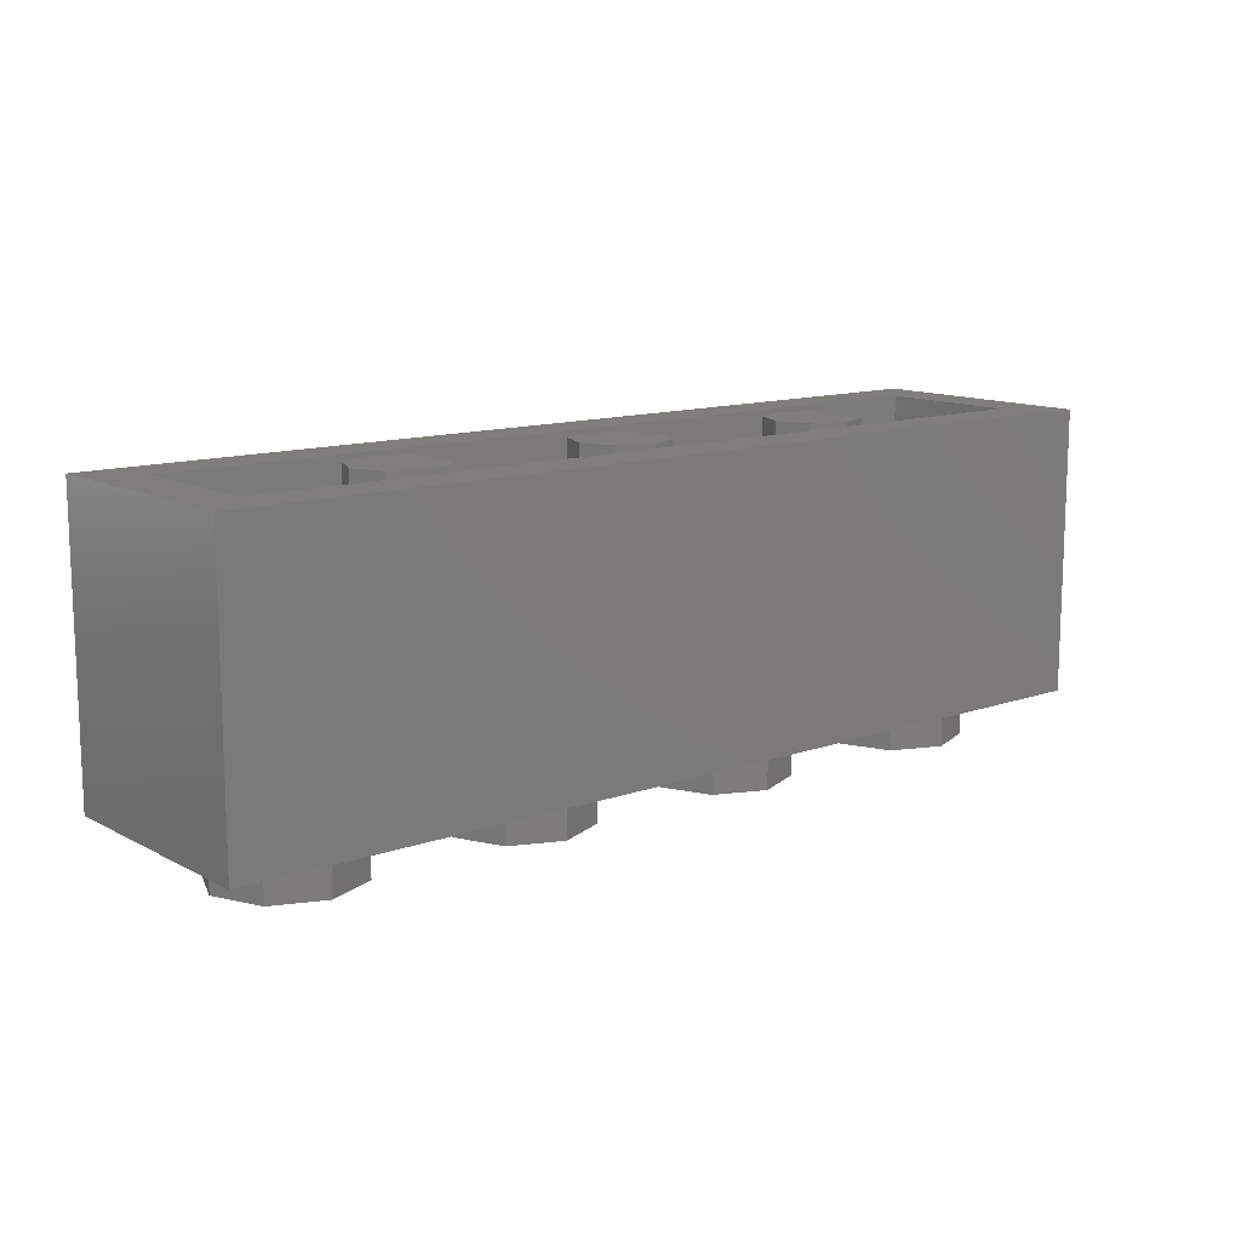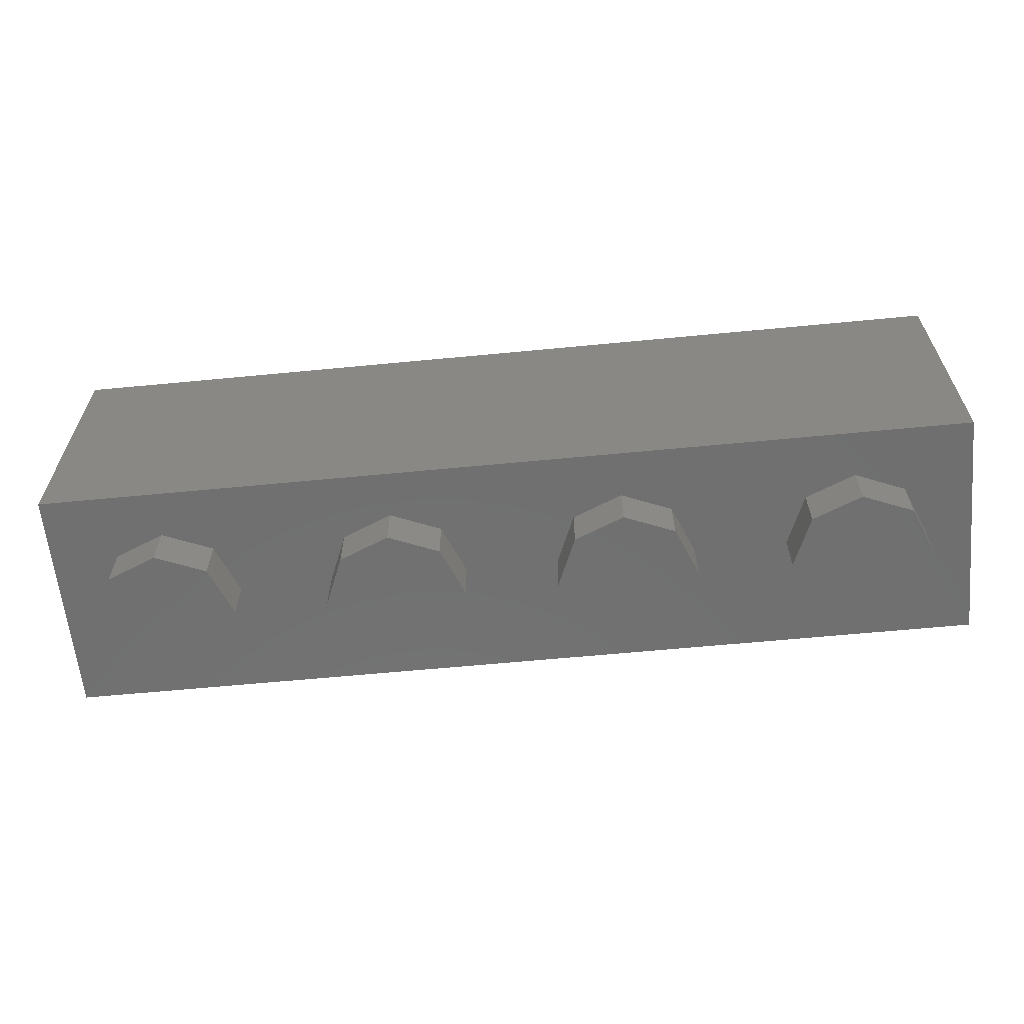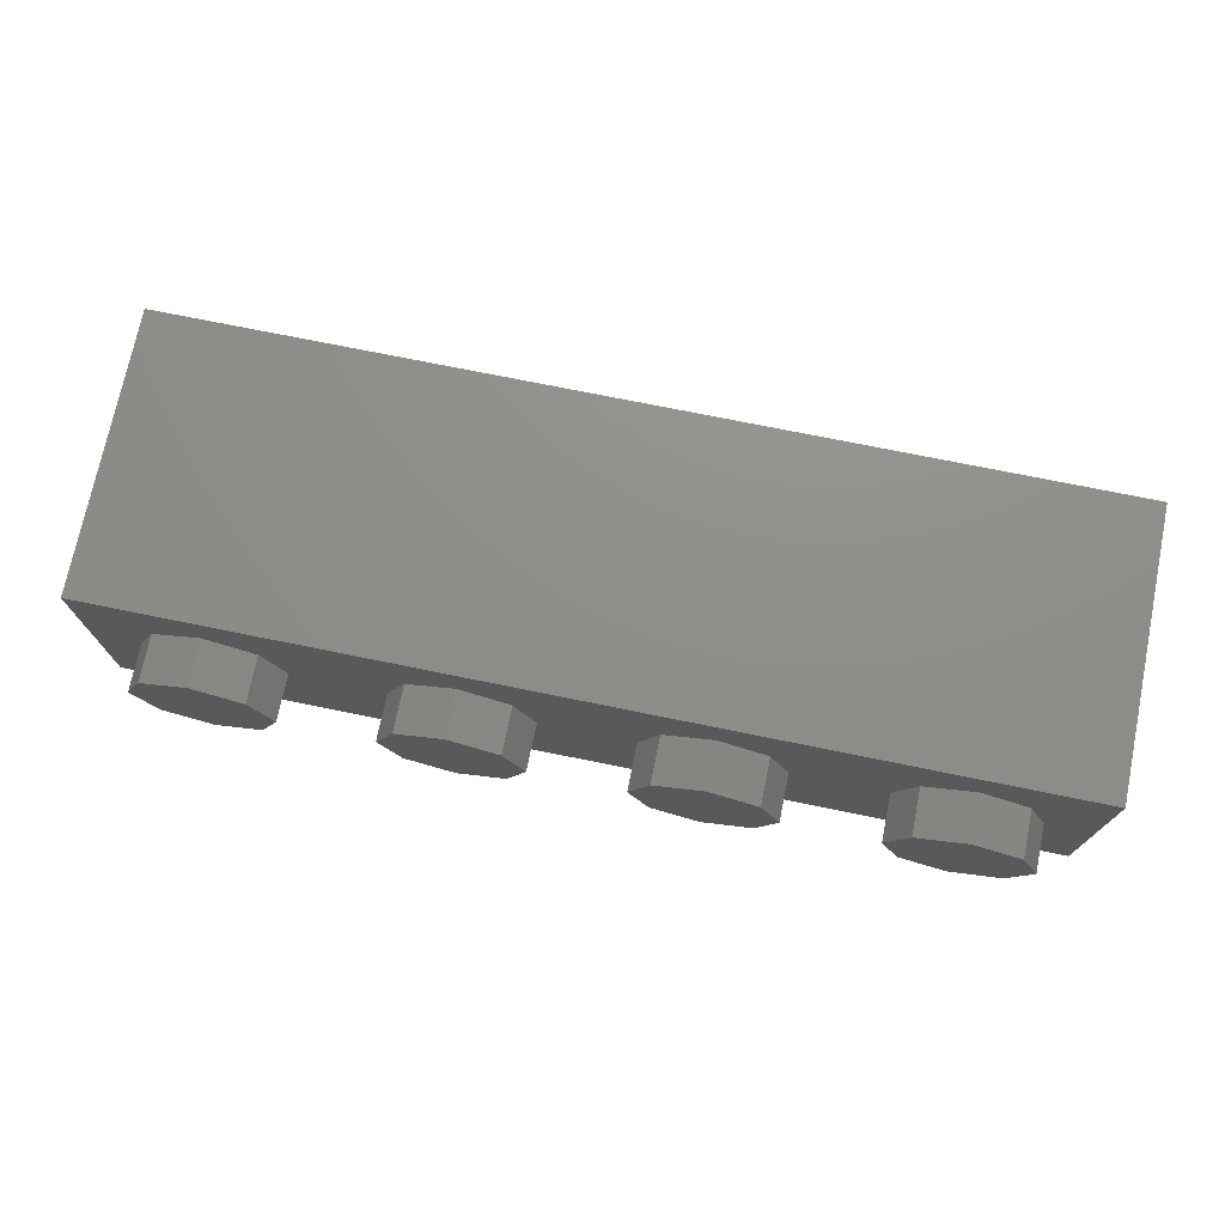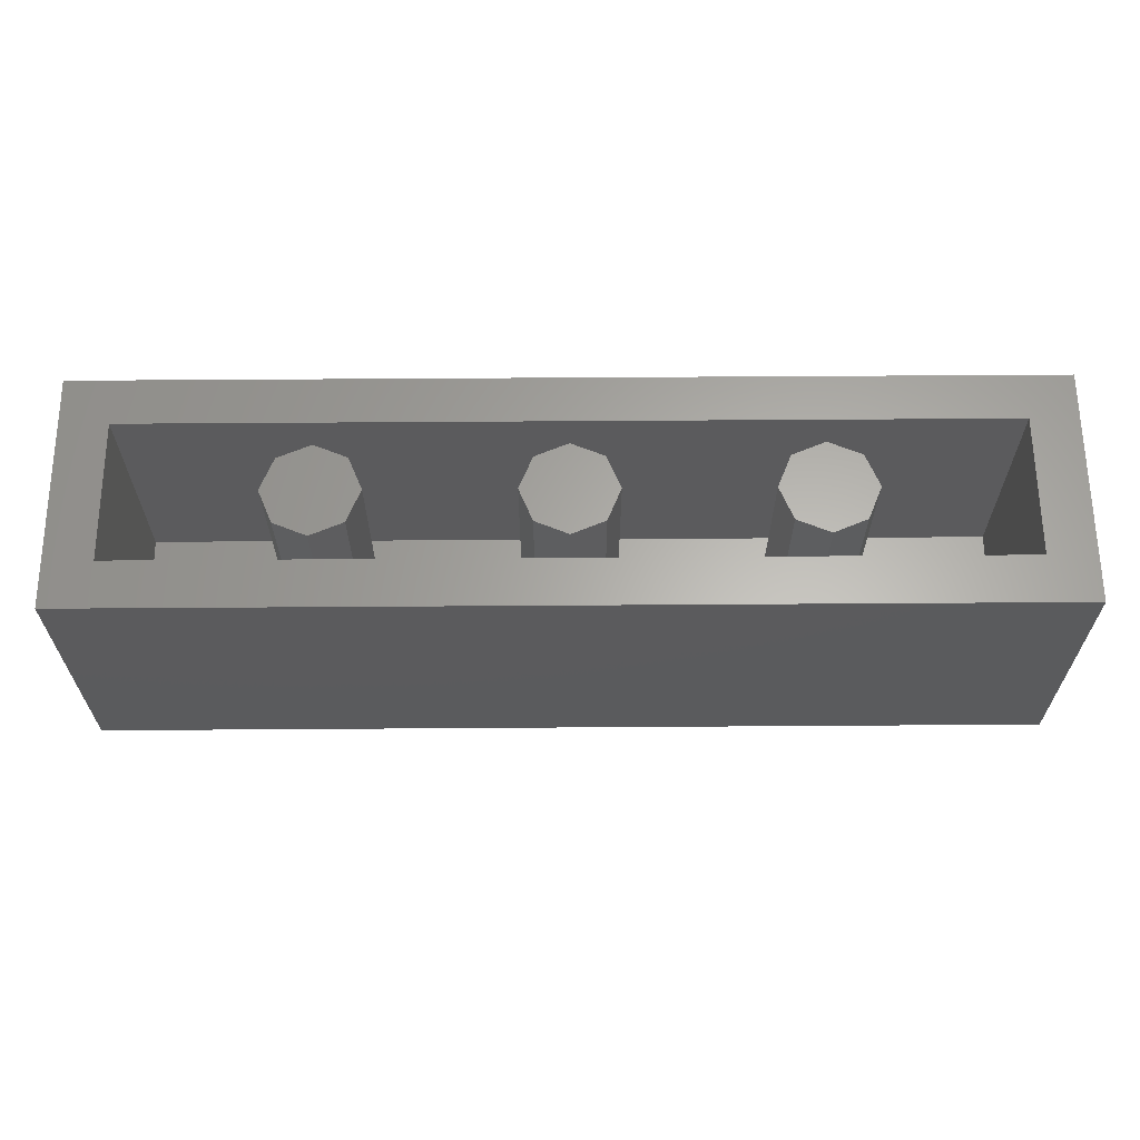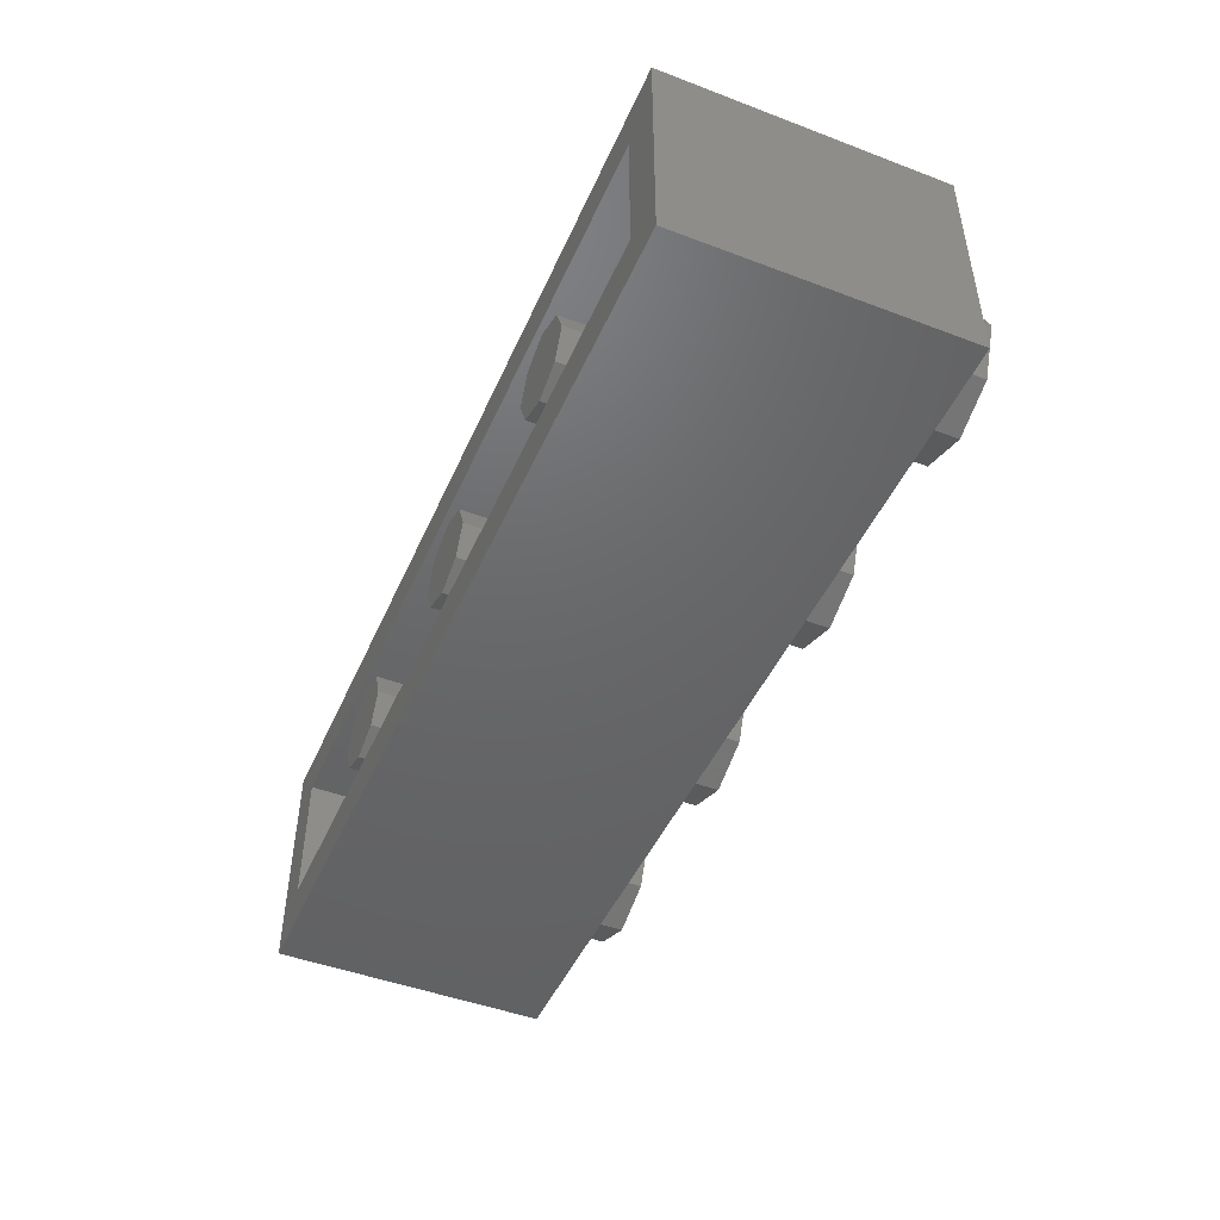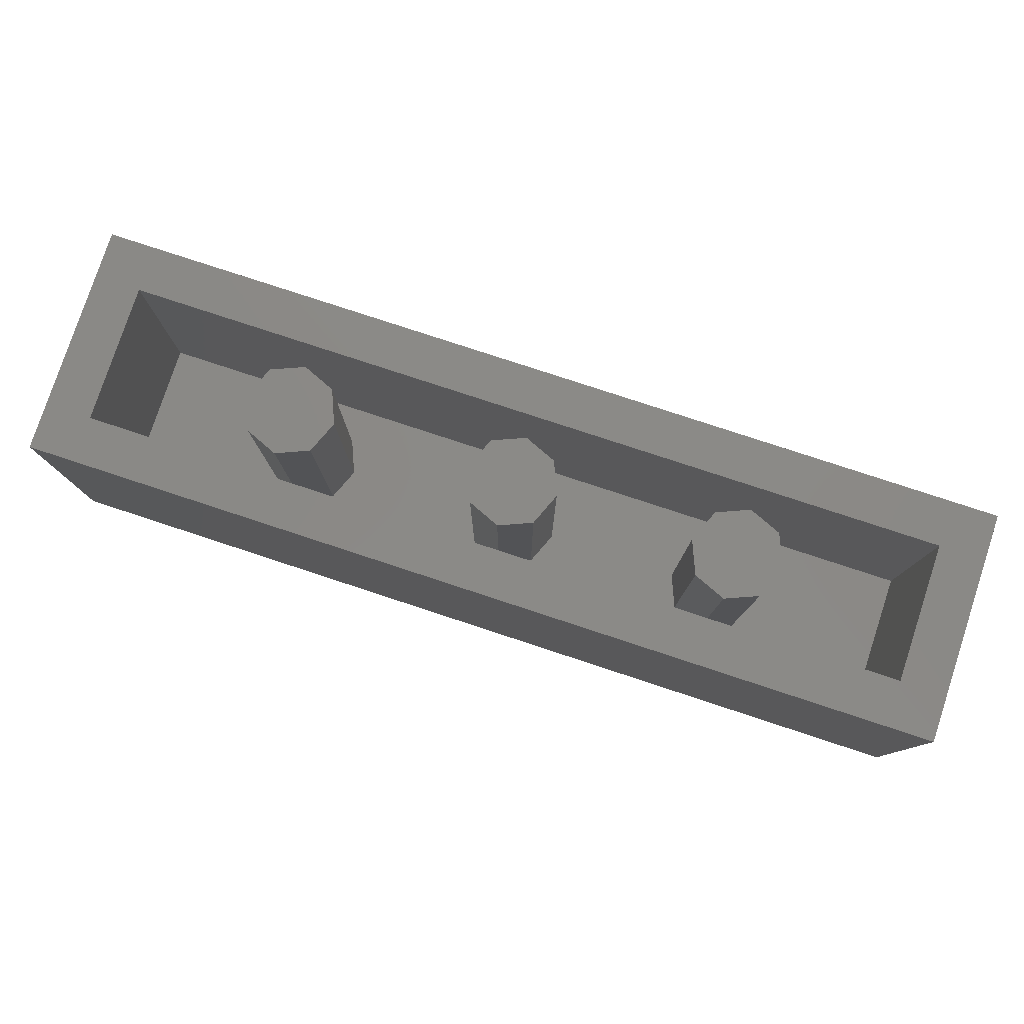
<metadata>
{"format":"stl","ext":"stl","renderer":"f3d","projection":"perspective","resolution":1024,"background":"white","views":[{"elev":12.4,"azim":-39.5,"up":"+Y"},{"elev":-62.0,"azim":5.6,"up":"+Y"},{"elev":73.5,"azim":11.5,"up":"+Z"},{"elev":63.3,"azim":179.6,"up":"+Y"},{"elev":-47.0,"azim":-113.2,"up":"+Z"},{"elev":79.3,"azim":18.2,"up":"+Y"}]}
</metadata>
<code>
# stl→obj: 235 verts, 394 faces
v -0.64 0.96 0
v -0.6869 0.96 -0.1131
v -0.8 0.96 0
v -0.8 0.96 -0.16
v -0.9131 0.96 -0.1131
v -0.96 0.96 -0
v -0.9131 0.96 0.1131
v -0.8 0.96 0.16
v -0.6869 0.96 0.1131
v 0.16 0.96 0
v 0.1131 0.96 -0.1131
v 0 0.96 0
v 0 0.96 -0.16
v -0.1131 0.96 -0.1131
v -0.16 0.96 -0
v -0.1131 0.96 0.1131
v -0 0.96 0.16
v 0.1131 0.96 0.1131
v 0.96 0.96 0
v 0.9131 0.96 -0.1131
v 0.8 0.96 0
v 0.8 0.96 -0.16
v 0.6869 0.96 -0.1131
v 0.64 0.96 -0
v 0.6869 0.96 0.1131
v 0.8 0.96 0.16
v 0.9131 0.96 0.1131
v 0.68 0.7597 -0.4
v -0.68 0.7597 -0.4
v -1.28 0.7997 -0.4
v 1.52 0.5994 -0.4
v 1.48 0.6439 -0.4
v 1.52 0.7196 -0.4
v 1.52 0.2788 -0.4
v 0 0.3189 -0.4
v 0.68 0.3189 -0.4
v -1.52 0.2788 -0.4
v -1.48 0.3189 -0.4
v -0.68 0.3189 -0.4
v -1.52 0.359 -0.4
v -1.52 0.7196 -0.4
v -1.6 0.96 -0.4
v -1.52 0.7597 -0.4
v -1.28 0.8398 -0.4
v -1.52 0.5994 -0.4
v -1.48 0.6439 -0.4
v 1.6 0.1698 -0.4
v 1.52 0.359 -0.4
v 1.48 0.3189 -0.4
v 1.52 0.2388 -0.4
v 1.52 0.7597 -0.4
v 1.28 0.8398 -0.4
v 1.6 0.96 -0.4
v -1.6 0.1698 -0.4
v -1.24 0.7597 -0.4
v -1.52 0.2388 -0.4
v -1.44 0.96 -0.24
v 1.44 0.96 -0.24
v 1.6 0.96 0.4
v 1.44 0.96 0.24
v -1.44 0.96 0.24
v -1.6 0.96 0.4
v -0.64 0.16 0
v -0.6869 0.16 -0.1131
v -0.8 0.16 -0.16
v -0.9131 0.16 -0.1131
v -0.96 0.16 -0
v -0.9131 0.16 0.1131
v -0.8 0.16 0.16
v -0.6869 0.16 0.1131
v 0.16 0.16 0
v 0.1131 0.16 -0.1131
v 0 0.16 -0.16
v -0.1131 0.16 -0.1131
v -0.16 0.16 -0
v -0.1131 0.16 0.1131
v -0 0.16 0.16
v 0.1131 0.16 0.1131
v 0.96 0.16 0
v 0.9131 0.16 -0.1131
v 0.8 0.16 -0.16
v 0.6869 0.16 -0.1131
v 0.64 0.16 -0
v 0.6869 0.16 0.1131
v 0.8 0.16 0.16
v 0.9131 0.16 0.1131
v -1.44 0.16 0.24
v 1.44 0.16 0.24
v 1.44 0.16 -0.24
v -1.44 0.16 -0.24
v 1.6 0 0.4
v 1.6 0 -0.4
v -1.6 0 -0.4
v -1.6 0 0.4
v -0.96 -0.16 0
v -0.96 0 0
v -1.03 0 0.1697
v -1.03 -0.16 0.1697
v -1.2 0 0.24
v -1.2 -0.16 0.24
v -1.37 0 0.1697
v -1.37 -0.16 0.1697
v -1.44 0 -0
v -1.44 -0.16 -0
v -1.37 0 -0.1697
v -1.37 -0.16 -0.1697
v -1.2 0 -0.24
v -1.2 -0.16 -0.24
v -1.03 0 -0.1697
v -1.03 -0.16 -0.1697
v -0.16 -0.16 0
v -0.16 0 0
v -0.2303 0 0.1697
v -0.2303 -0.16 0.1697
v -0.4 0 0.24
v -0.4 -0.16 0.24
v -0.5697 0 0.1697
v -0.5697 -0.16 0.1697
v -0.64 0 -0
v -0.64 -0.16 -0
v -0.5697 0 -0.1697
v -0.5697 -0.16 -0.1697
v -0.4 0 -0.24
v -0.4 -0.16 -0.24
v -0.2303 0 -0.1697
v -0.2303 -0.16 -0.1697
v 0.64 -0.16 0
v 0.64 0 0
v 0.5697 0 0.1697
v 0.5697 -0.16 0.1697
v 0.4 0 0.24
v 0.4 -0.16 0.24
v 0.2303 0 0.1697
v 0.2303 -0.16 0.1697
v 0.16 0 -0
v 0.16 -0.16 -0
v 0.2303 0 -0.1697
v 0.2303 -0.16 -0.1697
v 0.4 0 -0.24
v 0.4 -0.16 -0.24
v 0.5697 0 -0.1697
v 0.5697 -0.16 -0.1697
v 1.44 -0.16 0
v 1.44 0 0
v 1.37 0 0.1697
v 1.37 -0.16 0.1697
v 1.2 0 0.24
v 1.2 -0.16 0.24
v 1.03 0 0.1697
v 1.03 -0.16 0.1697
v 0.96 0 -0
v 0.96 -0.16 -0
v 1.03 0 -0.1697
v 1.03 -0.16 -0.1697
v 1.2 0 -0.24
v 1.2 -0.16 -0.24
v 1.37 0 -0.1697
v 1.37 -0.16 -0.1697
v 1.28 0.7997 -0.4
v 1.24 0.7597 -0.4
v -1.2 -0.16 0
v -0.4 -0.16 0
v 0.4 -0.16 0
v 1.2 -0.16 0
v 0.68 0.3811 -0.4
v 0.708 0.359 -0.4
v 1.172 0.359 -0.4
v 1.268 0.359 -0.4
v 1.452 0.359 -0.4
v -1.452 0.359 -0.4
v -1.268 0.359 -0.4
v -1.172 0.359 -0.4
v -0.708 0.359 -0.4
v 0 0.4207 -0.4
v 0.1336 0.5995 -0.4
v 0.07228 0.4286 -0.4
v 1.44 0.6228 -0.4
v 1.276 0.6995 -0.4
v 1.2 0.6974 -0.4
v 1.176 0.7196 -0.4
v 0.1519 0.6098 -0.4
v 0.08224 0.6356 -0.4
v 0.28 0.6619 -0.4
v 0 0.6447 -0.4
v 0.1985 0.571 -0.4
v -0.1519 0.6098 -0.4
v -0.28 0.6619 -0.4
v -0.08224 0.6356 -0.4
v -0.1985 0.571 -0.4
v 0.28 0.3814 -0.4
v 0 0.4062 -0.4
v 0.08224 0.4153 -0.4
v 0.1519 0.4411 -0.4
v 0.1985 0.4798 -0.4
v 0.2149 0.5254 -0.4
v -1.2 0.6974 -0.4
v -1.176 0.7196 -0.4
v -1.28 0.6995 -0.4
v -1.25 0.7085 -0.4
v -0.28 0.3814 -0.4
v -0.1985 0.4798 -0.4
v -0.1519 0.4411 -0.4
v -0.08224 0.4153 -0.4
v -0.2149 0.5254 -0.4
v -0.07228 0.4286 -0.4
v -0.1336 0.5995 -0.4
v 1.24 0.6885 -0.4
v 1.25 0.7085 -0.4
v -1.24 0.6885 -0.4
v 0 0.5883 -0.4
v 0.704 0.7196 -0.4
v 0.68 0.6974 -0.4
v 1.2 0.3811 -0.4
v 1.24 0.3811 -0.4
v -1.24 0.3811 -0.4
v -1.2 0.3811 -0.4
v -0.68 0.3811 -0.4
v -0.68 0.6974 -0.4
v 0.1745 0.5655 -0.4
v 0.1889 0.5254 -0.4
v 0.1745 0.4853 -0.4
v 0.1336 0.4513 -0.4
v 0 0.6302 -0.4
v 0.07228 0.6223 -0.4
v 1.48 0.5817 -0.4
v -0.07228 0.6223 -0.4
v 1.48 0.3811 -0.4
v -0.1745 0.4853 -0.4
v -0.1889 0.5254 -0.4
v -0.1745 0.5655 -0.4
v -0.704 0.7196 -0.4
v -1.48 0.5817 -0.4
v -1.44 0.6228 -0.4
v -1.48 0.3811 -0.4
v -0.1336 0.4513 -0.4
f 1 2 3
f 2 4 3
f 4 5 3
f 5 6 3
f 6 7 3
f 7 8 3
f 8 9 3
f 9 1 3
f 10 11 12
f 11 13 12
f 13 14 12
f 14 15 12
f 15 16 12
f 16 17 12
f 17 18 12
f 18 10 12
f 19 20 21
f 20 22 21
f 22 23 21
f 23 24 21
f 24 25 21
f 25 26 21
f 26 27 21
f 27 19 21
f 28 29 30
f 31 32 33
f 34 35 36
f 37 38 39
f 37 40 38
f 41 42 43
f 43 42 44
f 45 41 46
f 47 34 48
f 34 49 48
f 47 50 34
f 51 52 53
f 31 33 53
f 33 51 53
f 54 40 37
f 29 55 30
f 45 42 41
f 54 37 56
f 34 36 49
f 57 58 53
f 57 53 42
f 59 60 61
f 59 61 62
f 62 61 57
f 62 57 42
f 58 60 59
f 58 59 53
f 1 63 64
f 1 64 2
f 2 64 65
f 2 65 4
f 4 65 66
f 4 66 5
f 5 66 67
f 5 67 6
f 6 67 68
f 6 68 7
f 7 68 69
f 7 69 8
f 8 69 70
f 8 70 9
f 9 70 63
f 9 63 1
f 10 71 72
f 10 72 11
f 11 72 73
f 11 73 13
f 13 73 74
f 13 74 14
f 14 74 75
f 14 75 15
f 15 75 76
f 15 76 16
f 16 76 77
f 16 77 17
f 17 77 78
f 17 78 18
f 18 78 71
f 18 71 10
f 19 79 80
f 19 80 20
f 20 80 81
f 20 81 22
f 22 81 82
f 22 82 23
f 23 82 83
f 23 83 24
f 24 83 84
f 24 84 25
f 25 84 85
f 25 85 26
f 26 85 86
f 26 86 27
f 27 86 79
f 27 79 19
f 87 88 89
f 87 89 90
f 87 61 60
f 87 60 88
f 90 57 61
f 90 61 87
f 89 58 57
f 89 57 90
f 88 60 58
f 88 58 89
f 53 59 91
f 53 91 92
f 62 42 93
f 62 93 94
f 59 62 94
f 59 94 91
f 94 93 92
f 94 92 91
f 95 96 97
f 95 97 98
f 98 97 99
f 98 99 100
f 100 99 101
f 100 101 102
f 102 101 103
f 102 103 104
f 104 103 105
f 104 105 106
f 106 105 107
f 106 107 108
f 108 107 109
f 108 109 110
f 110 109 96
f 110 96 95
f 111 112 113
f 111 113 114
f 114 113 115
f 114 115 116
f 116 115 117
f 116 117 118
f 118 117 119
f 118 119 120
f 120 119 121
f 120 121 122
f 122 121 123
f 122 123 124
f 124 123 125
f 124 125 126
f 126 125 112
f 126 112 111
f 127 128 129
f 127 129 130
f 130 129 131
f 130 131 132
f 132 131 133
f 132 133 134
f 134 133 135
f 134 135 136
f 136 135 137
f 136 137 138
f 138 137 139
f 138 139 140
f 140 139 141
f 140 141 142
f 142 141 128
f 142 128 127
f 143 144 145
f 143 145 146
f 146 145 147
f 146 147 148
f 148 147 149
f 148 149 150
f 150 149 151
f 150 151 152
f 152 151 153
f 152 153 154
f 154 153 155
f 154 155 156
f 156 155 157
f 156 157 158
f 158 157 144
f 158 144 143
f 92 93 54
f 92 54 47
f 159 160 28
f 159 28 30
f 44 42 53
f 44 53 52
f 54 56 50
f 54 50 47
f 37 39 35
f 37 35 34
f 55 46 41
f 55 41 30
f 160 159 33
f 160 33 32
f 47 48 31
f 47 31 53
f 45 40 54
f 45 54 42
f 161 95 98
f 161 98 100
f 161 100 102
f 161 102 104
f 161 104 106
f 161 106 108
f 161 108 110
f 161 110 95
f 162 111 114
f 162 114 116
f 162 116 118
f 162 118 120
f 162 120 122
f 162 122 124
f 162 124 126
f 162 126 111
f 163 127 130
f 163 130 132
f 163 132 134
f 163 134 136
f 163 136 138
f 163 138 140
f 163 140 142
f 163 142 127
f 164 143 146
f 164 146 148
f 164 148 150
f 164 150 152
f 164 152 154
f 164 154 156
f 164 156 158
f 164 158 143
f 36 165 166
f 49 167 168
f 49 168 169
f 38 170 171
f 39 172 173
f 174 175 176
f 177 178 32
f 179 180 160
f 181 182 183
f 182 184 183
f 185 181 183
f 186 187 188
f 189 187 186
f 184 187 183
f 188 187 184
f 190 191 192
f 190 192 193
f 190 194 195
f 190 193 194
f 196 55 197
f 198 55 199
f 200 201 202
f 200 202 203
f 204 187 189
f 174 205 206
f 190 200 191
f 200 203 191
f 207 208 178
f 209 198 199
f 174 206 210
f 174 210 175
f 36 35 190
f 36 190 165
f 28 211 212
f 28 212 183
f 165 190 183
f 165 183 212
f 36 166 167
f 36 167 49
f 167 213 214
f 167 214 168
f 171 215 216
f 171 216 172
f 38 171 172
f 38 172 39
f 216 215 209
f 216 209 196
f 217 218 187
f 217 187 200
f 183 187 29
f 183 29 28
f 39 173 217
f 39 217 200
f 219 220 221
f 219 221 222
f 210 223 224
f 210 224 175
f 175 219 222
f 175 222 176
f 225 177 32
f 225 32 31
f 159 30 44
f 159 44 52
f 210 206 226
f 210 226 223
f 214 213 179
f 214 179 207
f 178 208 160
f 178 160 32
f 49 169 227
f 49 227 48
f 227 225 31
f 227 31 48
f 160 180 211
f 160 211 28
f 228 229 230
f 228 230 206
f 160 208 207
f 160 207 179
f 218 231 29
f 218 29 187
f 30 41 43
f 30 43 44
f 56 37 34
f 56 34 50
f 33 159 52
f 33 52 51
f 195 185 183
f 195 183 190
f 200 190 35
f 200 35 39
f 232 45 46
f 232 46 233
f 198 233 46
f 198 46 55
f 234 170 38
f 234 38 40
f 232 234 40
f 232 40 45
f 231 197 55
f 231 55 29
f 209 199 55
f 209 55 196
f 204 201 200
f 204 200 187
f 235 228 206
f 235 206 205
f 215 234 232
f 215 232 233
f 178 177 214
f 178 214 207
f 215 233 198
f 215 198 209
f 171 170 234
f 171 234 215
f 225 227 214
f 225 214 177
f 227 169 168
f 227 168 214
f 196 197 172
f 196 172 216
f 218 217 173
f 218 173 231
f 173 172 197
f 173 197 231
f 212 211 166
f 212 166 165
f 179 213 167
f 179 167 180
f 180 167 166
f 180 166 211
f 223 226 188
f 223 188 184
f 226 206 186
f 226 186 188
f 175 224 182
f 175 182 181
f 224 223 184
f 224 184 182
f 206 230 189
f 206 189 186
f 230 229 204
f 230 204 189
f 229 228 201
f 229 201 204
f 205 174 191
f 205 191 203
f 174 176 192
f 174 192 191
f 228 235 202
f 228 202 201
f 235 205 203
f 235 203 202
f 176 222 193
f 176 193 192
f 220 219 185
f 220 185 195
f 219 175 181
f 219 181 185
f 222 221 194
f 222 194 193
f 221 220 195
f 221 195 194

</code>
